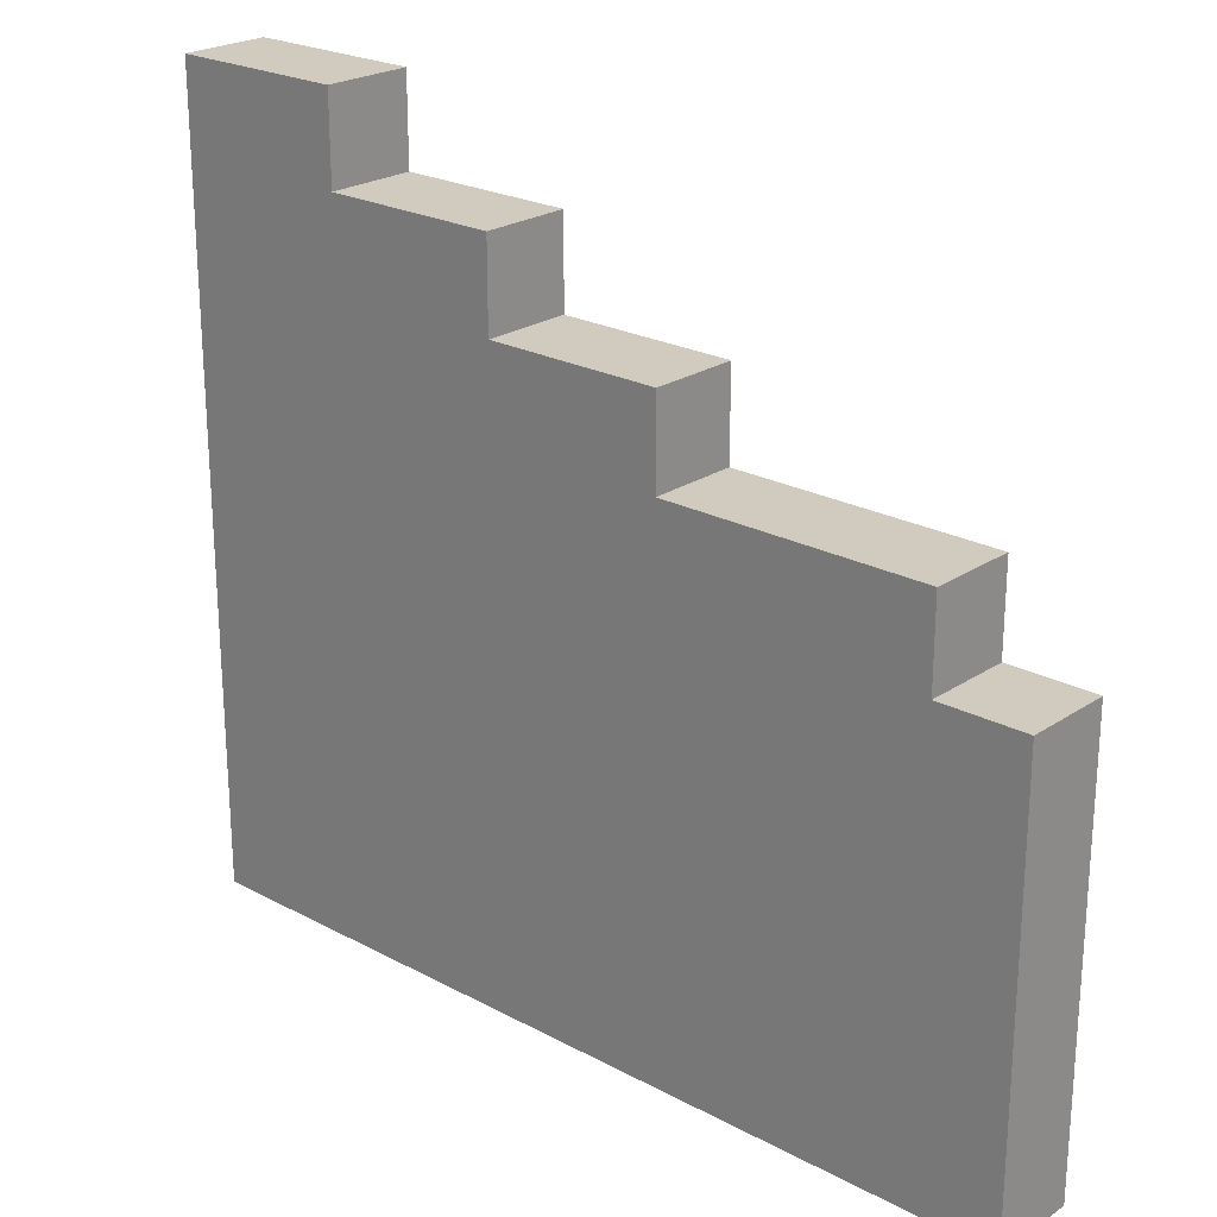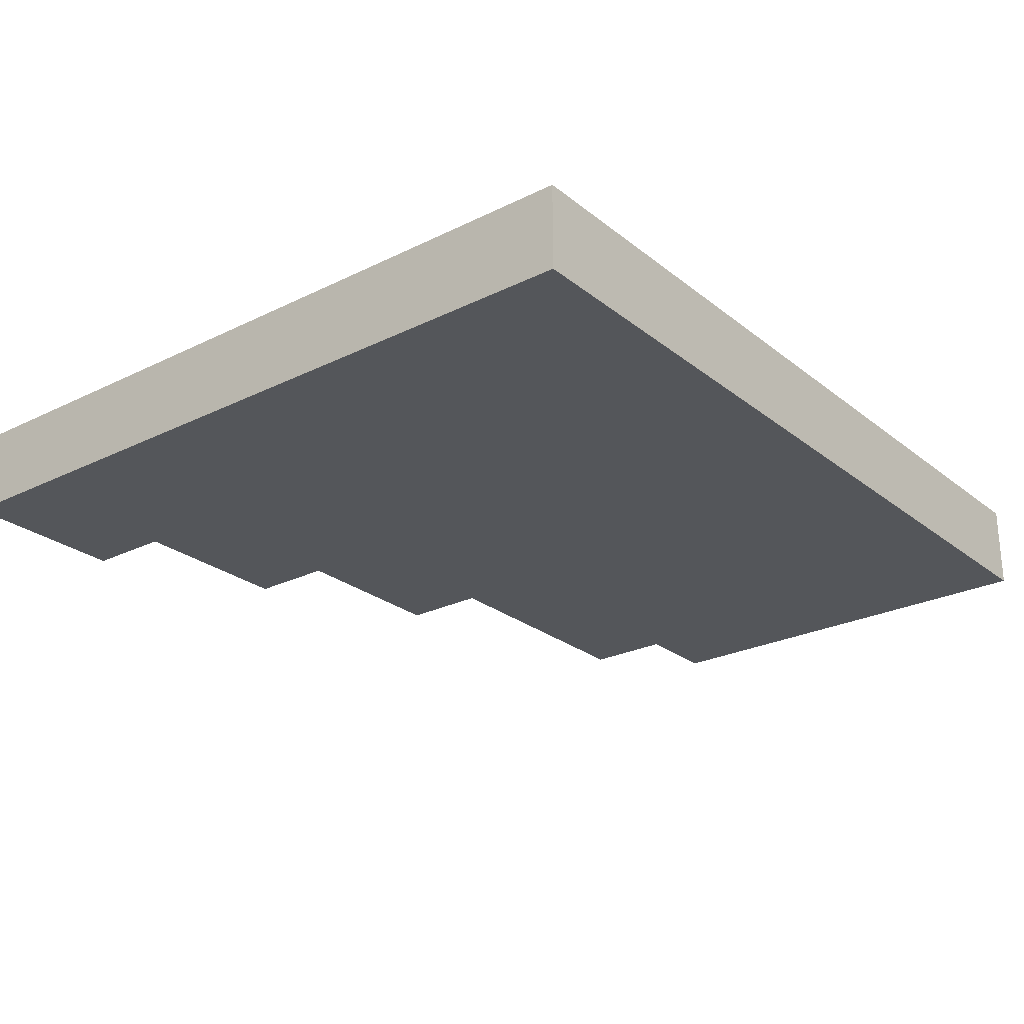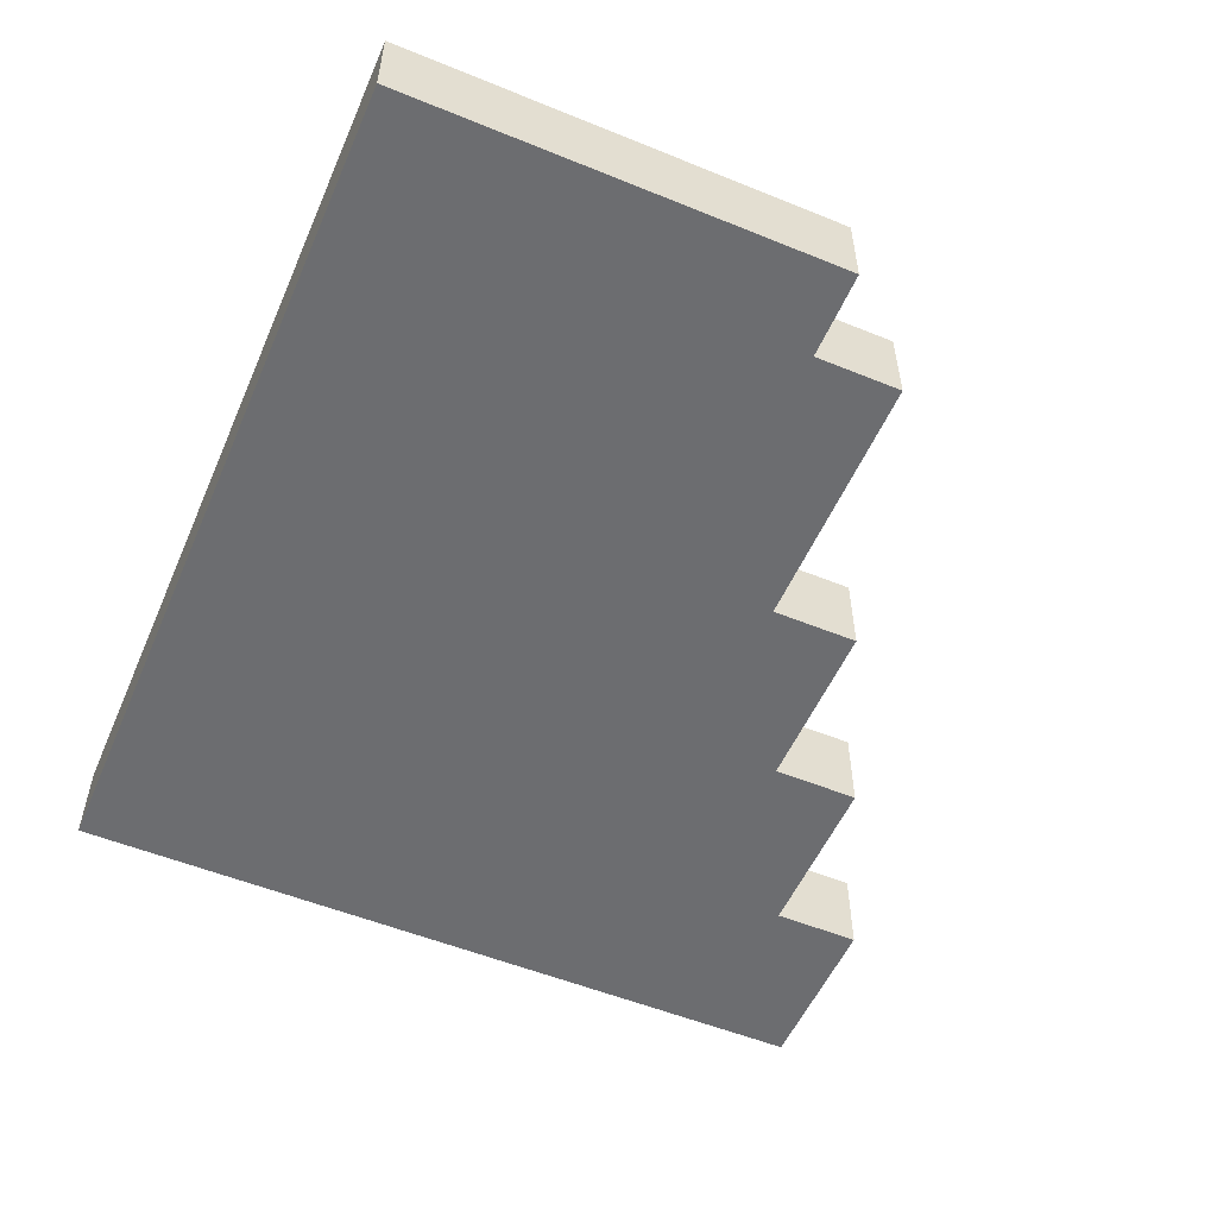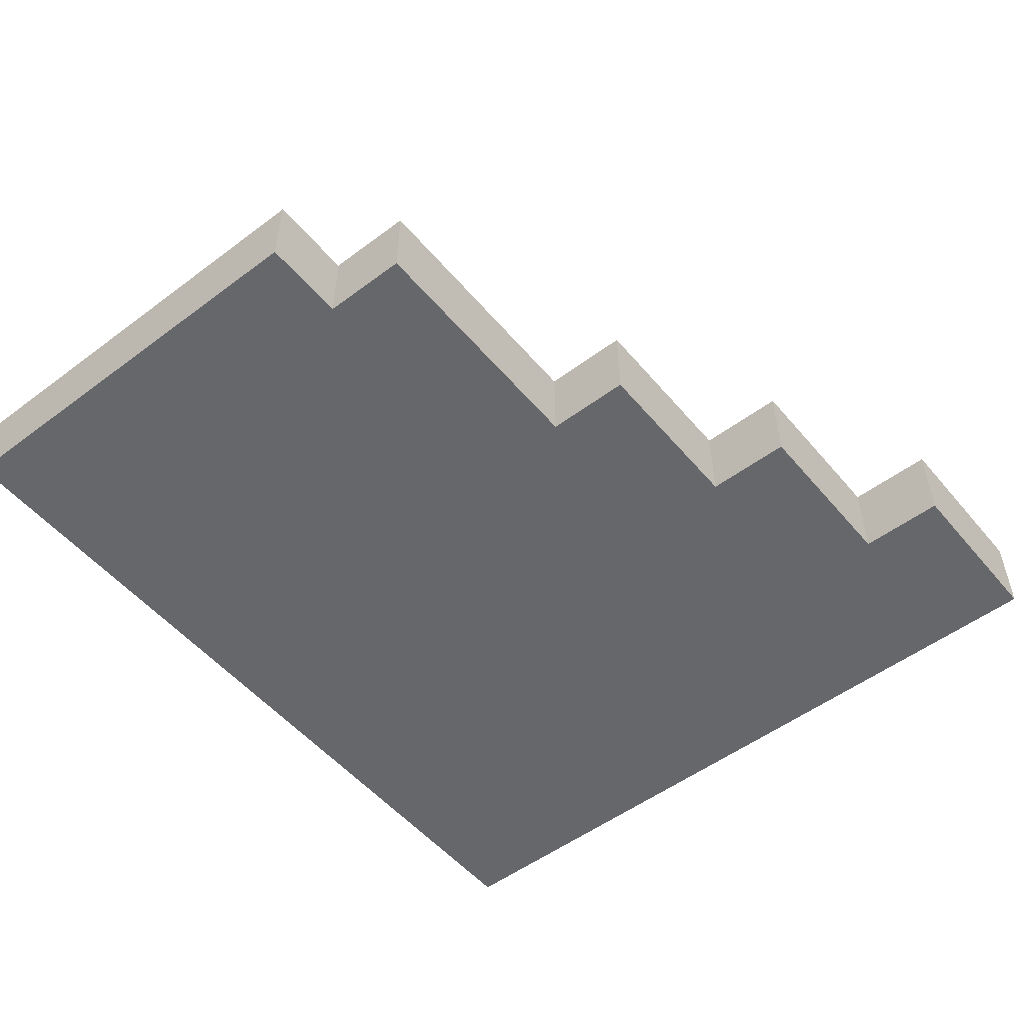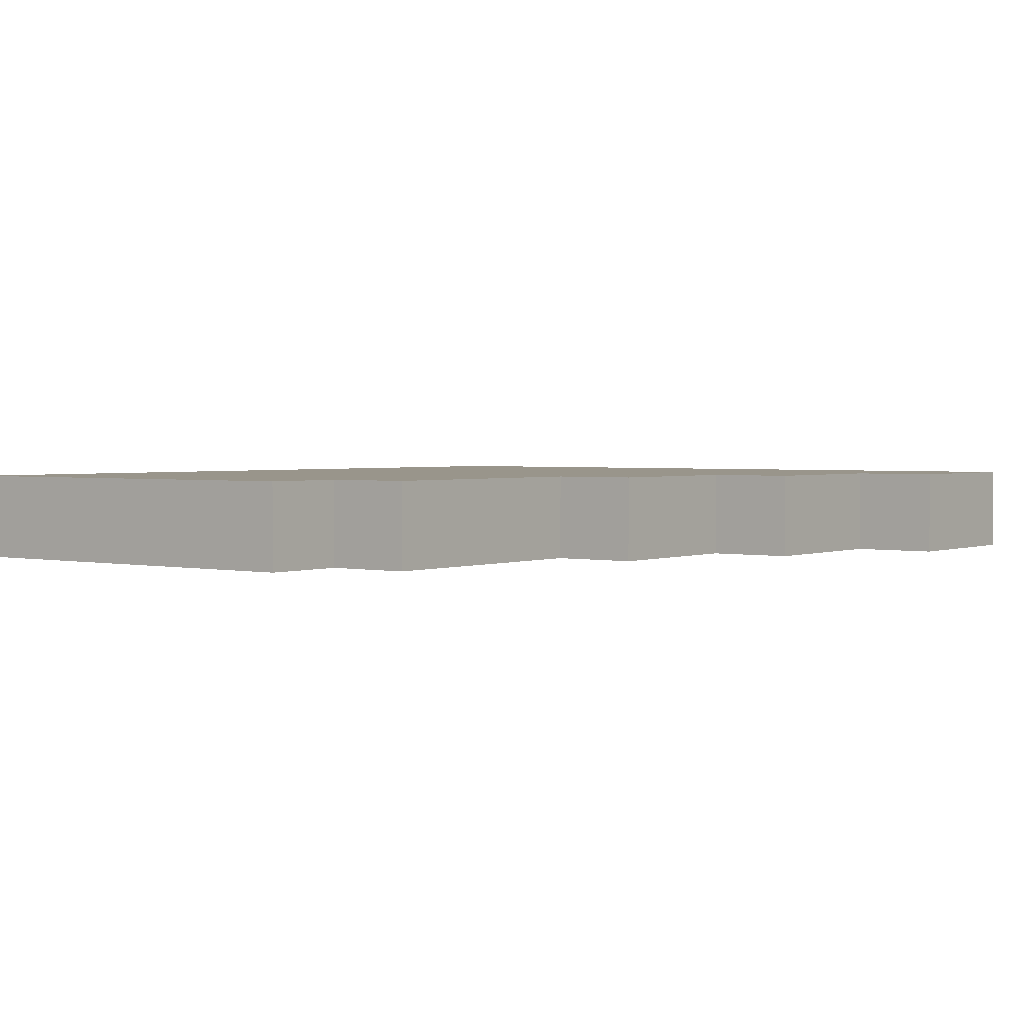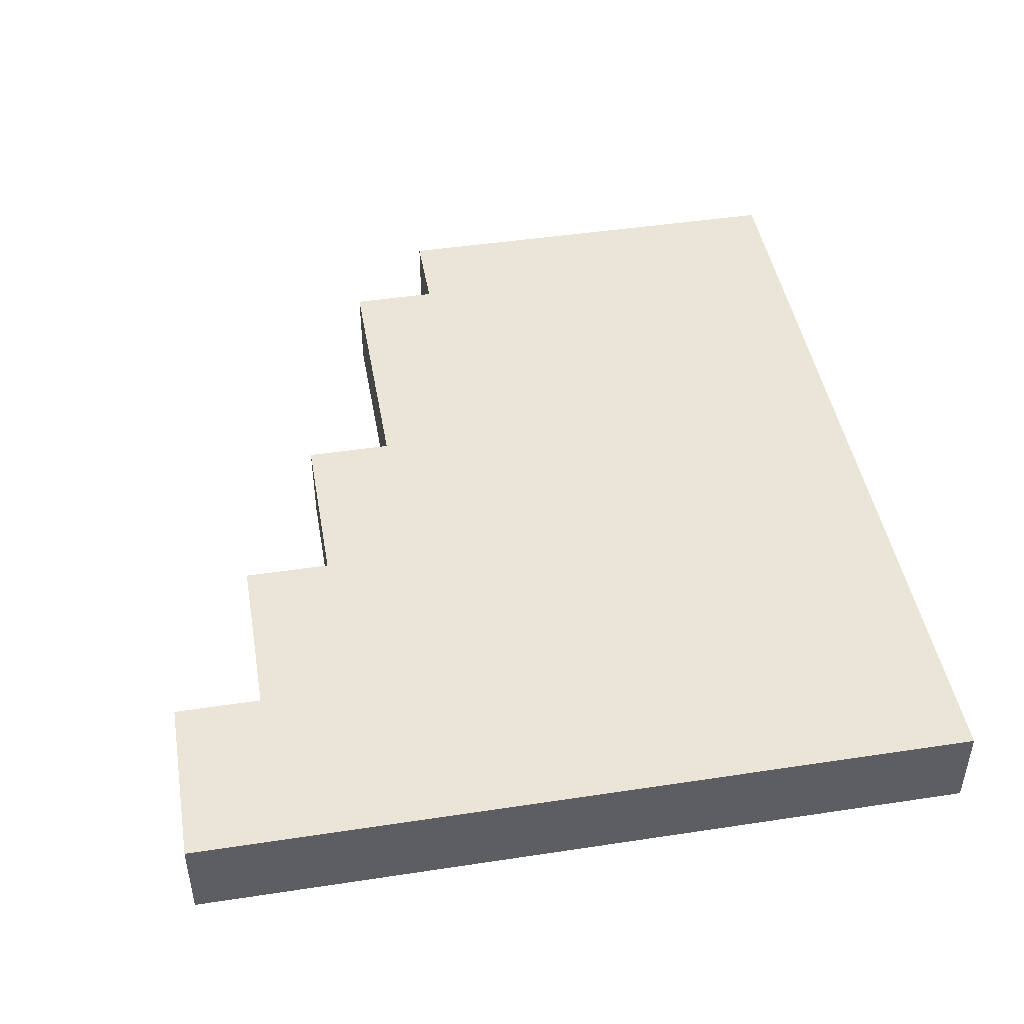
<metadata>
{"format":"obj","ext":"obj","renderer":"f3d","projection":"perspective","resolution":1024,"background":"white","views":[{"elev":23.3,"azim":-138.0,"up":"+Z"},{"elev":-25.3,"azim":128.5,"up":"+Y"},{"elev":-54.0,"azim":-113.4,"up":"+Y"},{"elev":-52.2,"azim":-51.1,"up":"+Y"},{"elev":2.2,"azim":-52.9,"up":"+Y"},{"elev":45.7,"azim":80.1,"up":"+Y"}]}
</metadata>
<code>
o
v -0.5 0 0
v -0.5 0 -0.2
v -0.5 0 -0.5
v -0.5 0.1 0
v -0.5 0.1 -0.2
v -0.5 0.1 -0.5
v -0.4 0 0.1
v -0.4 0 0
v -0.4 0.1 0.1
v -0.4 0.1 0
v -0.1 0 0.2
v -0.1 0 0.1
v -0.1 0.1 0.2
v -0.1 0.1 0.1
v 0.1 0 0.3
v 0.1 0 0.2
v 0.1 0.1 0.3
v 0.1 0.1 0.2
v 0.3 0 0.4
v 0.3 0 0.3
v 0.3 0.1 0.4
v 0.3 0.1 0.3
v 0.5 0 0.4
v 0.5 0 0.2
v 0.5 0 -0.5
v 0.5 0.1 0.4
v 0.5 0.1 0.2
v 0.5 0.1 -0.5
v 0.3 0 0.4
v 0.3 0.1 0.4
v 0.5 0 0.4
v 0.5 0.1 0.4
v 0.1 0 0.3
v 0.1 0.1 0.3
v 0.3 0 0.3
v 0.3 0.1 0.3
v -0.1 0 0.2
v -0.1 0.1 0.2
v 0.1 0 0.2
v 0.1 0.1 0.2
v -0.4 0 0.1
v -0.4 0.1 0.1
v -0.1 0 0.1
v -0.1 0.1 0.1
v -0.5 0 0
v -0.5 0.1 0
v -0.4 0 0
v -0.4 0.1 0
v -0.5 0 -0.5
v -0.5 0.1 -0.5
v 0.5 0 -0.5
v 0.5 0.1 -0.5
v 0.3 0 0.4
v 0.5 0 0.4
v 0.1 0 0.3
v 0.3 0 0.3
v -0.1 0 0.2
v 0.1 0 0.2
v 0.3 0 0.2
v 0.5 0 0.2
v -0.4 0 0.1
v -0.1 0 0.1
v 0.1 0 0.1
v 0.3 0 0.1
v -0.5 0 0
v -0.4 0 0
v -0.2 0 0
v 0.1 0 0
v -0.4 0 -0.1
v -0.2 0 -0.1
v -0.5 0 -0.2
v -0.4 0 -0.2
v -0.5 0 -0.5
v 0.5 0 -0.5
v 0.3 0.1 0.4
v 0.5 0.1 0.4
v 0.1 0.1 0.3
v 0.3 0.1 0.3
v -0.1 0.1 0.2
v 0.1 0.1 0.2
v 0.3 0.1 0.2
v 0.5 0.1 0.2
v -0.4 0.1 0.1
v -0.1 0.1 0.1
v 0.1 0.1 0.1
v 0.3 0.1 0.1
v -0.5 0.1 0
v -0.4 0.1 0
v -0.2 0.1 0
v 0.1 0.1 0
v -0.4 0.1 -0.1
v -0.2 0.1 -0.1
v -0.5 0.1 -0.2
v -0.4 0.1 -0.2
v -0.5 0.1 -0.5
v 0.5 0.1 -0.5
f 4 2 1
f 5 3 2
f 5 2 4
f 6 3 5
f 9 8 7
f 10 8 9
f 13 12 11
f 14 12 13
f 17 16 15
f 18 16 17
f 21 20 19
f 22 20 21
f 23 24 26
f 24 25 27
f 26 24 27
f 27 25 28
f 31 30 29
f 32 30 31
f 35 34 33
f 36 34 35
f 39 38 37
f 40 38 39
f 43 42 41
f 44 42 43
f 47 46 45
f 48 46 47
f 49 50 51
f 51 50 52
f 56 54 53
f 58 56 55
f 59 54 56
f 59 56 58
f 60 54 59
f 62 58 57
f 62 59 58
f 63 59 62
f 64 60 59
f 64 59 63
f 66 63 62
f 66 62 61
f 67 63 66
f 68 64 63
f 68 63 67
f 69 67 66
f 69 66 65
f 70 68 67
f 70 67 69
f 71 69 65
f 72 70 69
f 72 69 71
f 73 72 71
f 74 60 64
f 74 72 73
f 74 64 68
f 74 70 72
f 74 68 70
f 75 76 78
f 77 78 80
f 78 76 81
f 80 78 81
f 81 76 82
f 79 80 84
f 80 81 84
f 84 81 85
f 81 82 86
f 85 81 86
f 84 85 88
f 83 84 88
f 88 85 89
f 85 86 90
f 89 85 90
f 88 89 91
f 87 88 91
f 89 90 92
f 91 89 92
f 87 91 93
f 91 92 94
f 93 91 94
f 93 94 95
f 86 82 96
f 95 94 96
f 90 86 96
f 94 92 96
f 92 90 96

</code>
